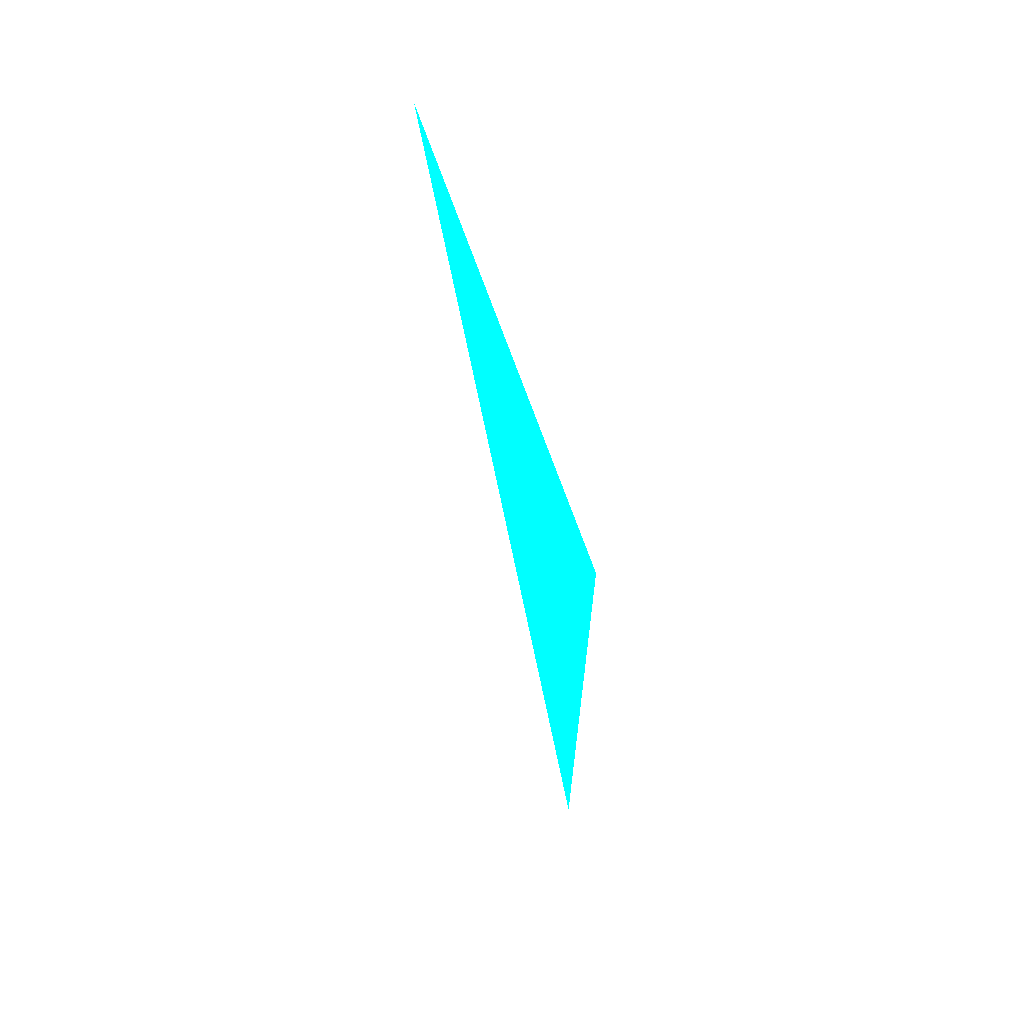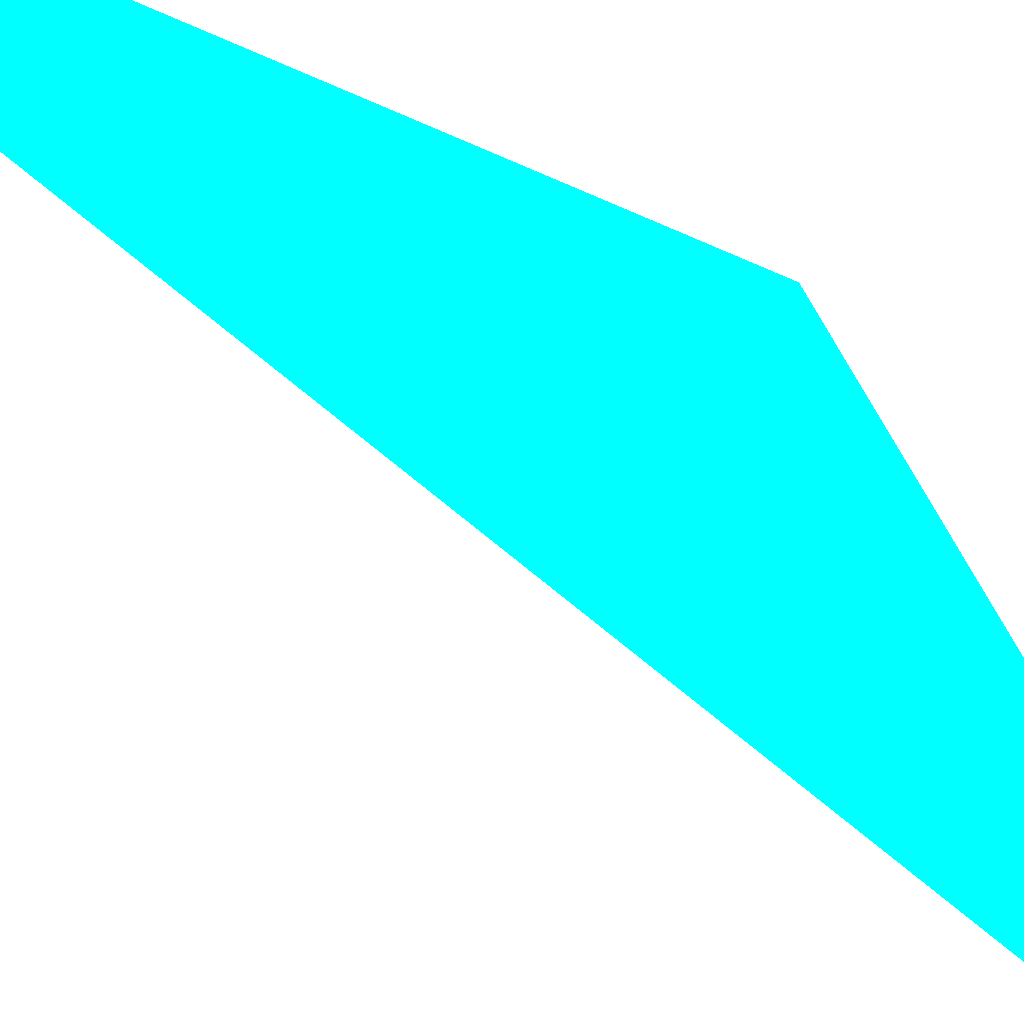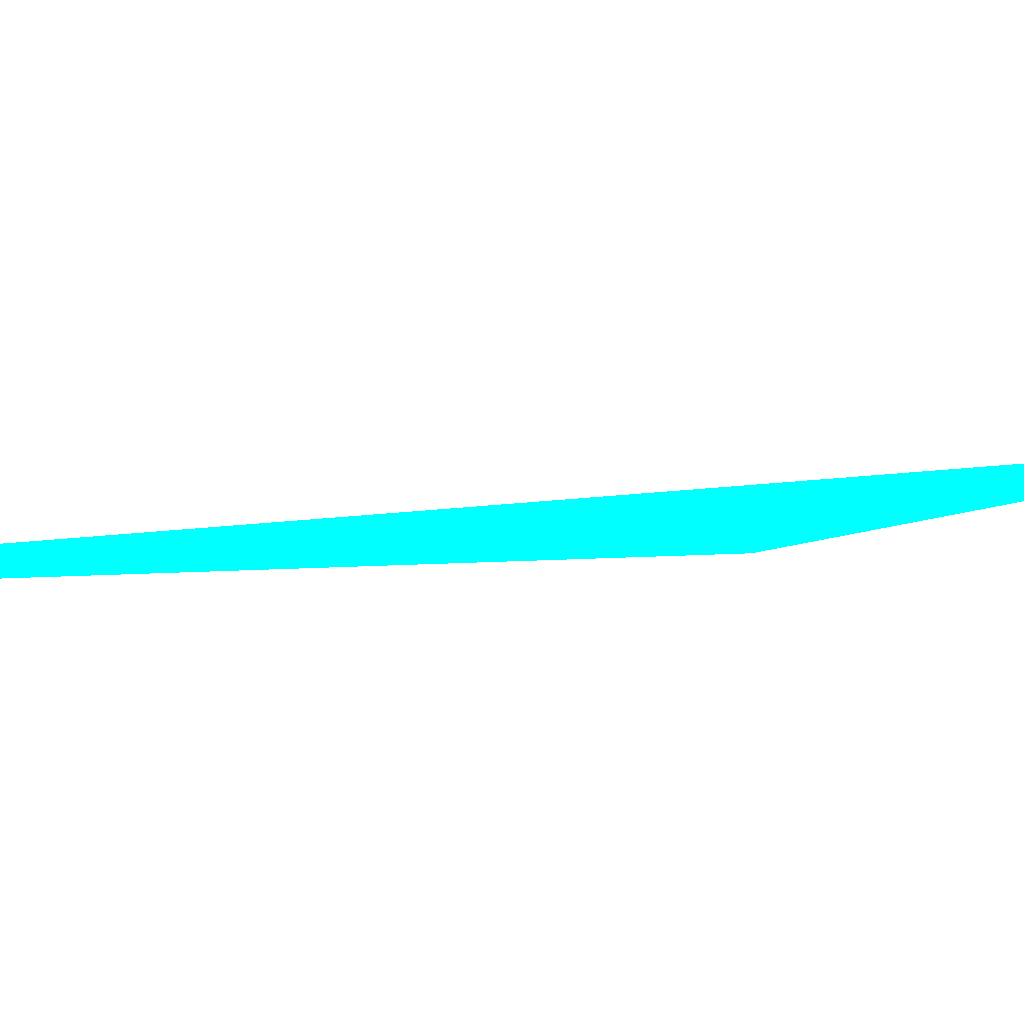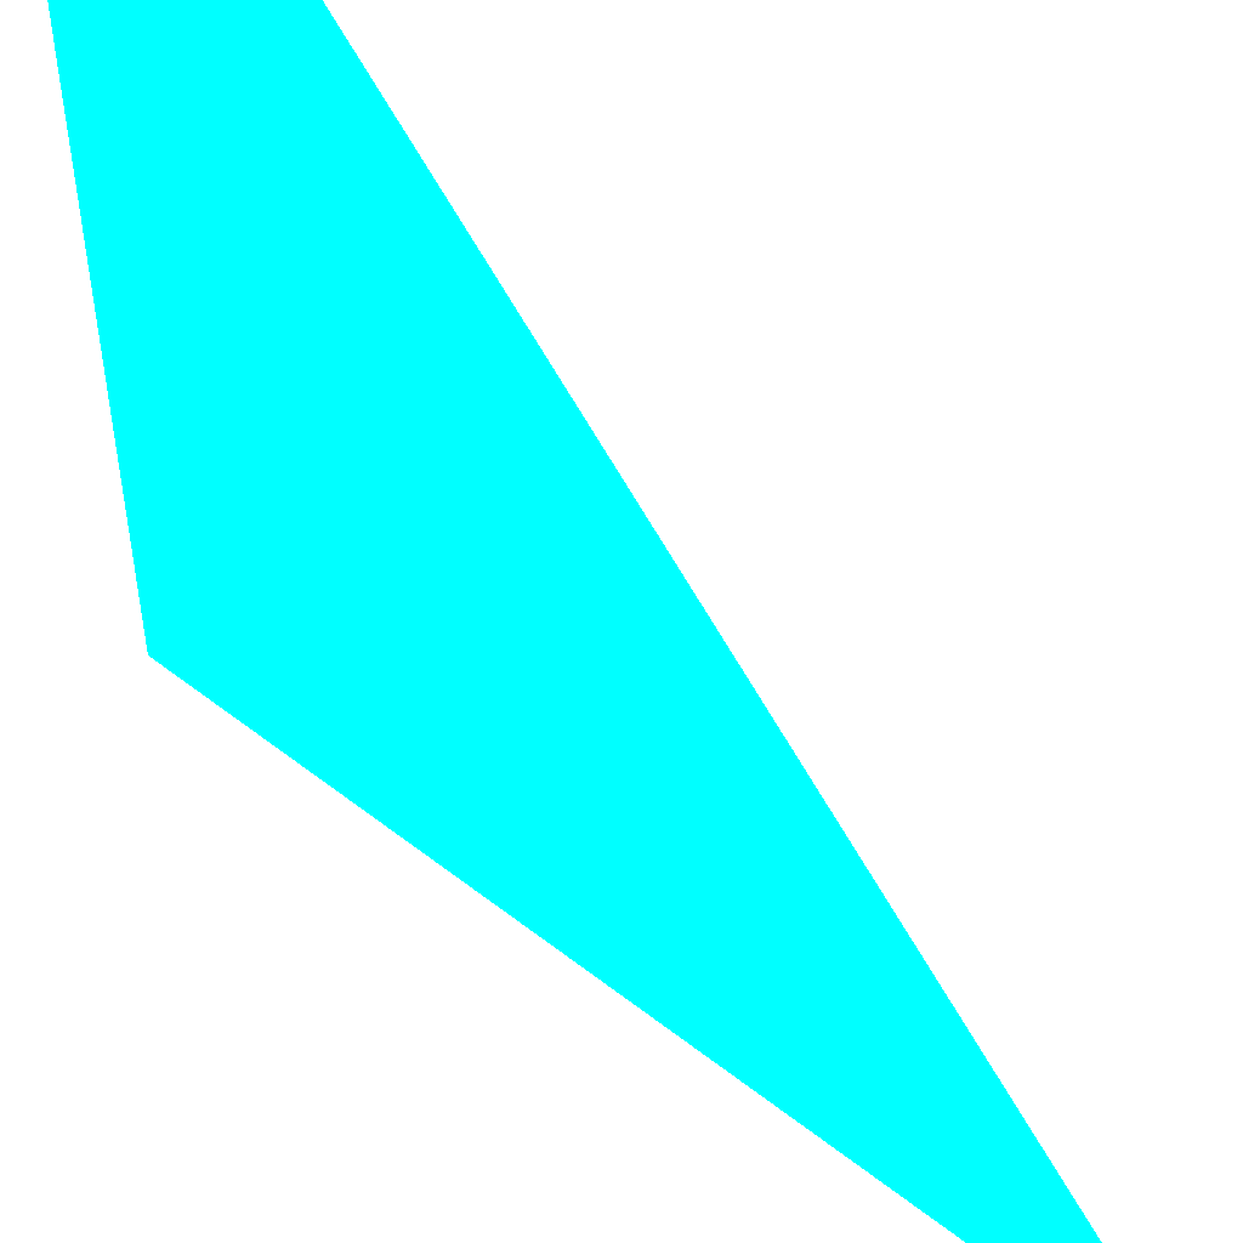
<metadata>
{"format":"obj","ext":"obj","renderer":"f3d","projection":"perspective","resolution":1024,"background":"white","views":[{"elev":55.4,"azim":54.4,"up":"+Y"},{"elev":-71.4,"azim":64.6,"up":"+Z"},{"elev":7.5,"azim":74.3,"up":"+Z"},{"elev":-44.8,"azim":-140.3,"up":"+Z"}]}
</metadata>
<code>
o geometry_0
v 6.125e+05 5.855e+06 648 0 1 1
v 6.125e+05 5.855e+06 648 0 1 1
v 6.125e+05 5.855e+06 648 0 1 1
f 1 2 3

</code>
